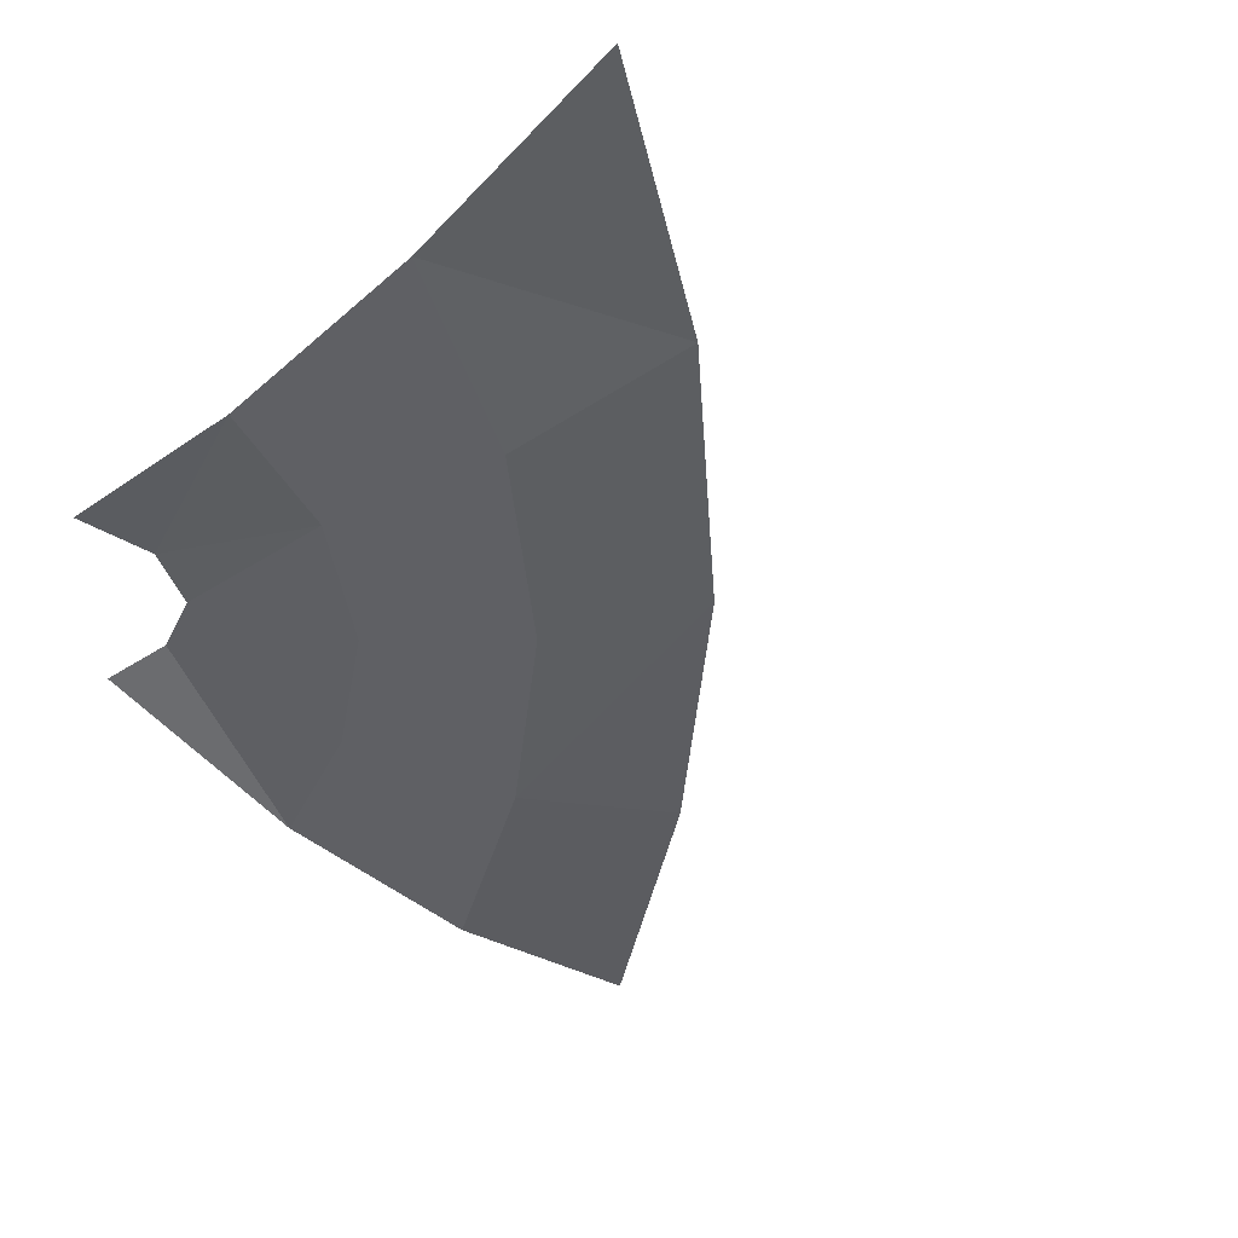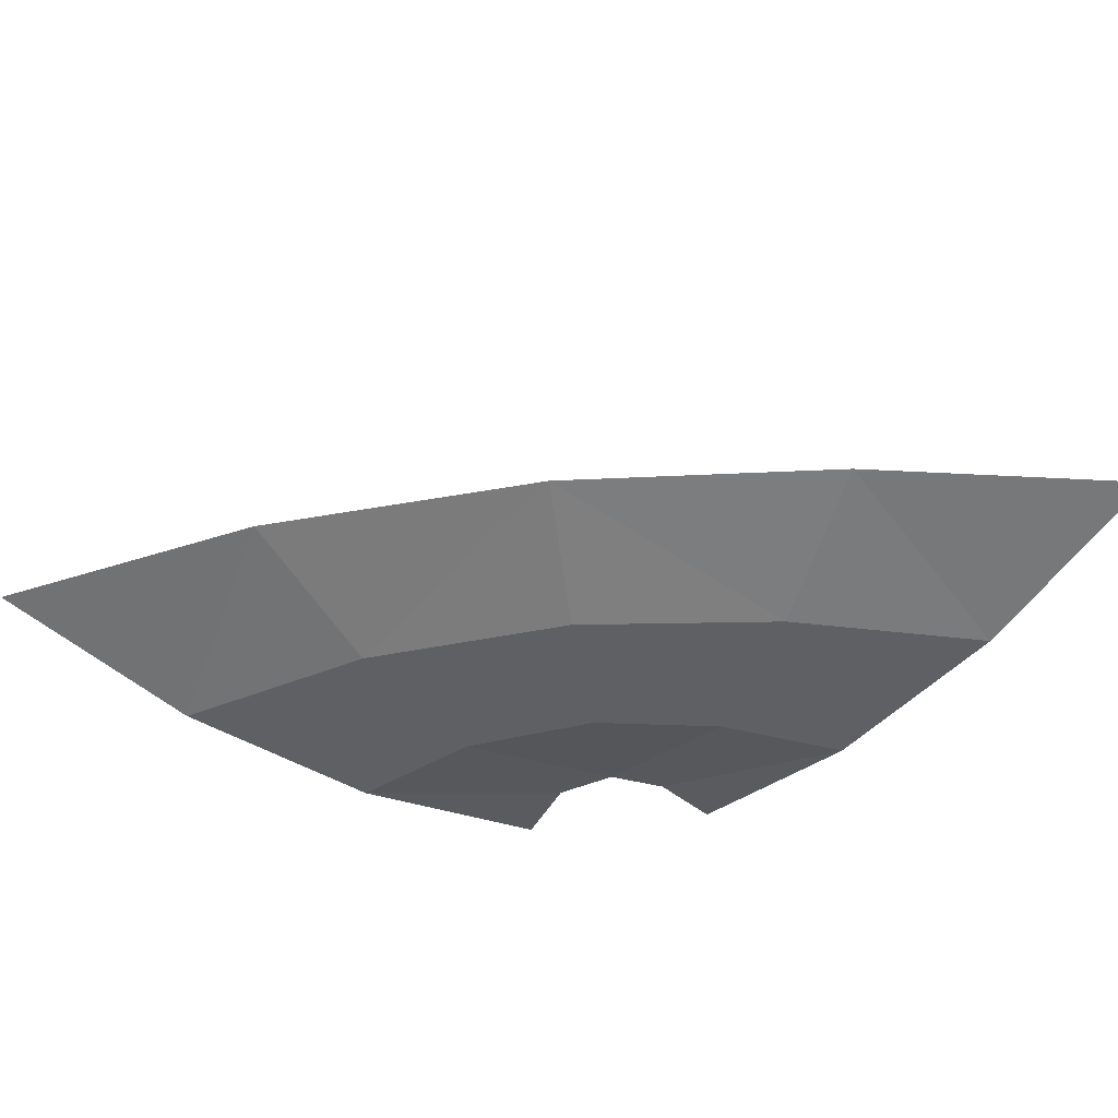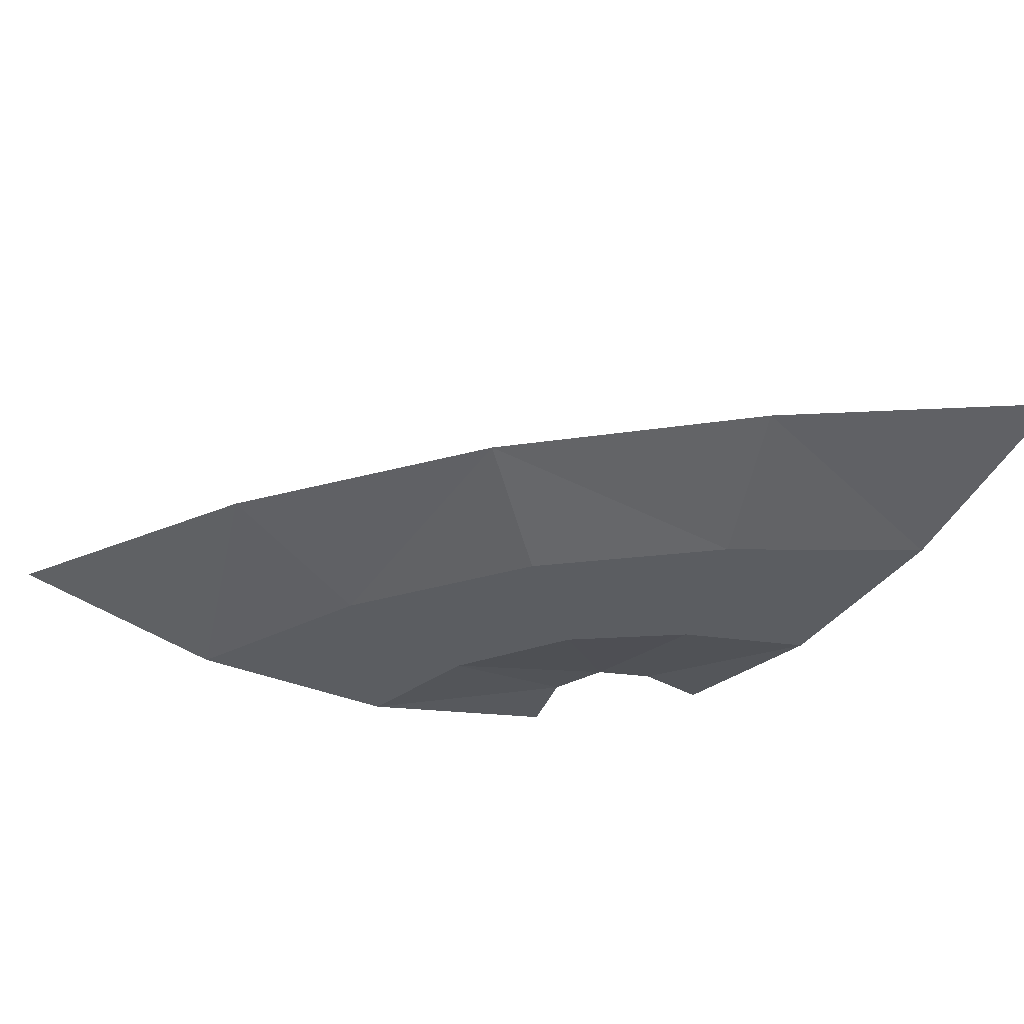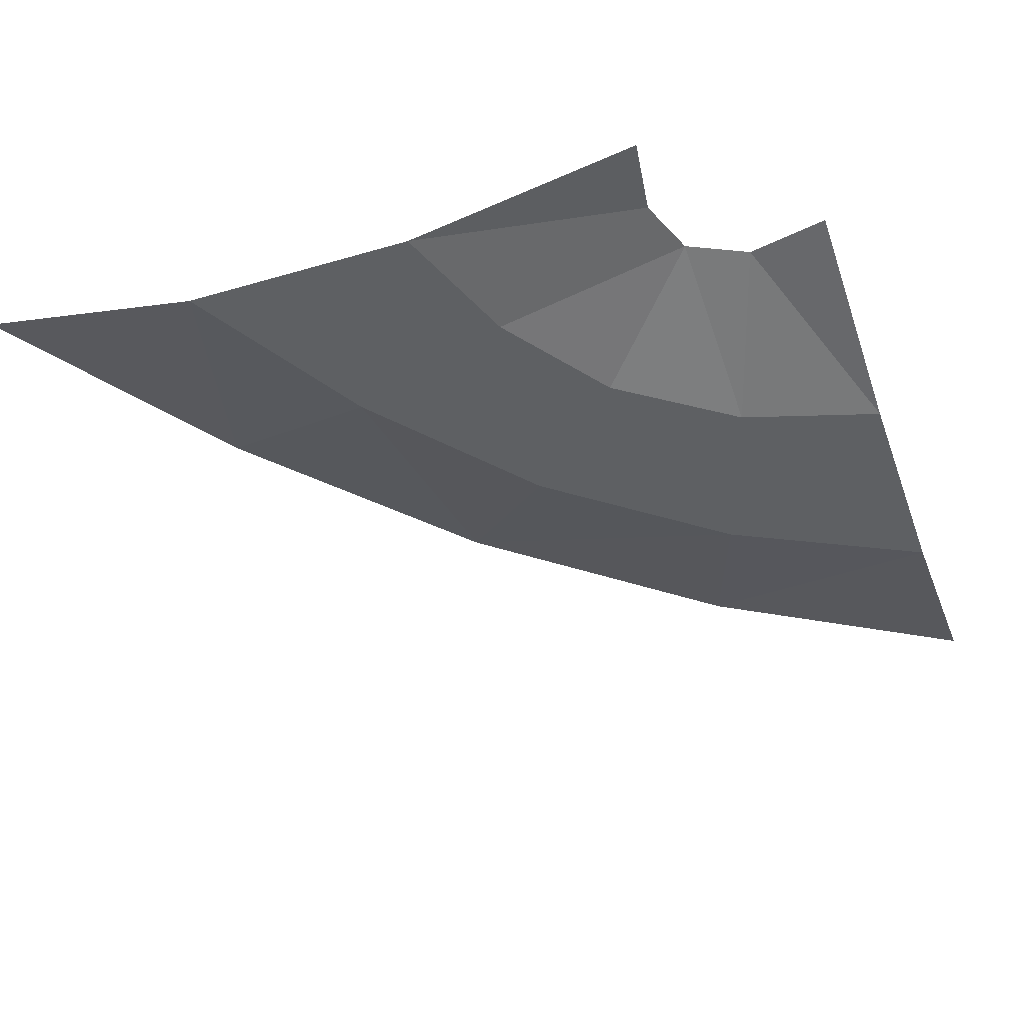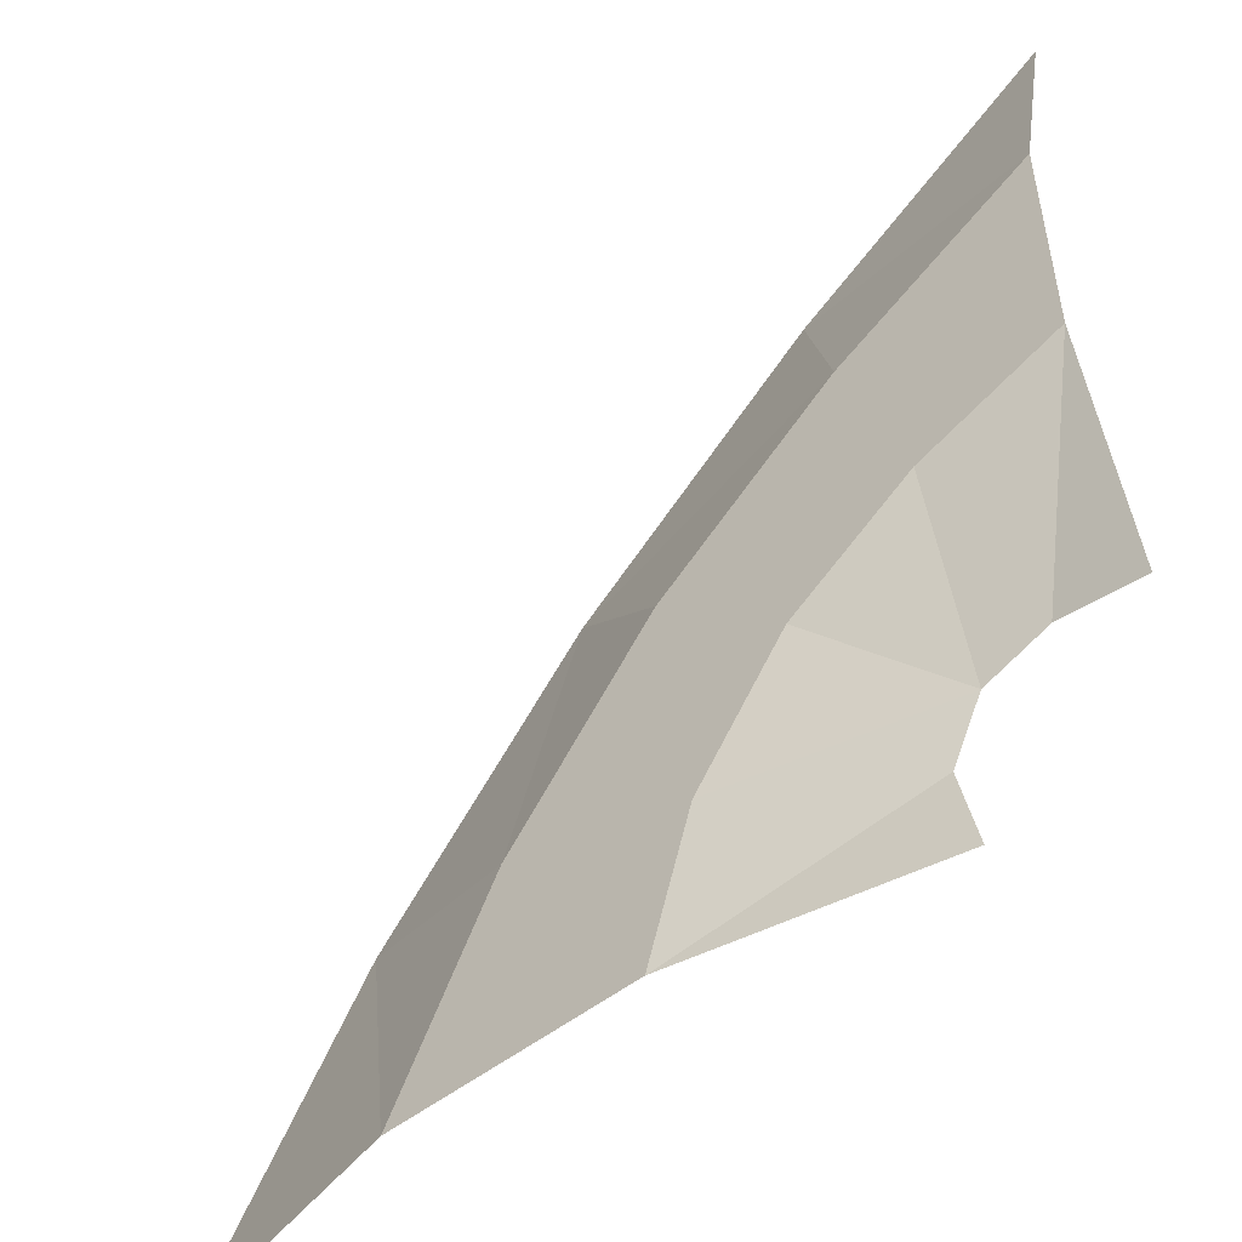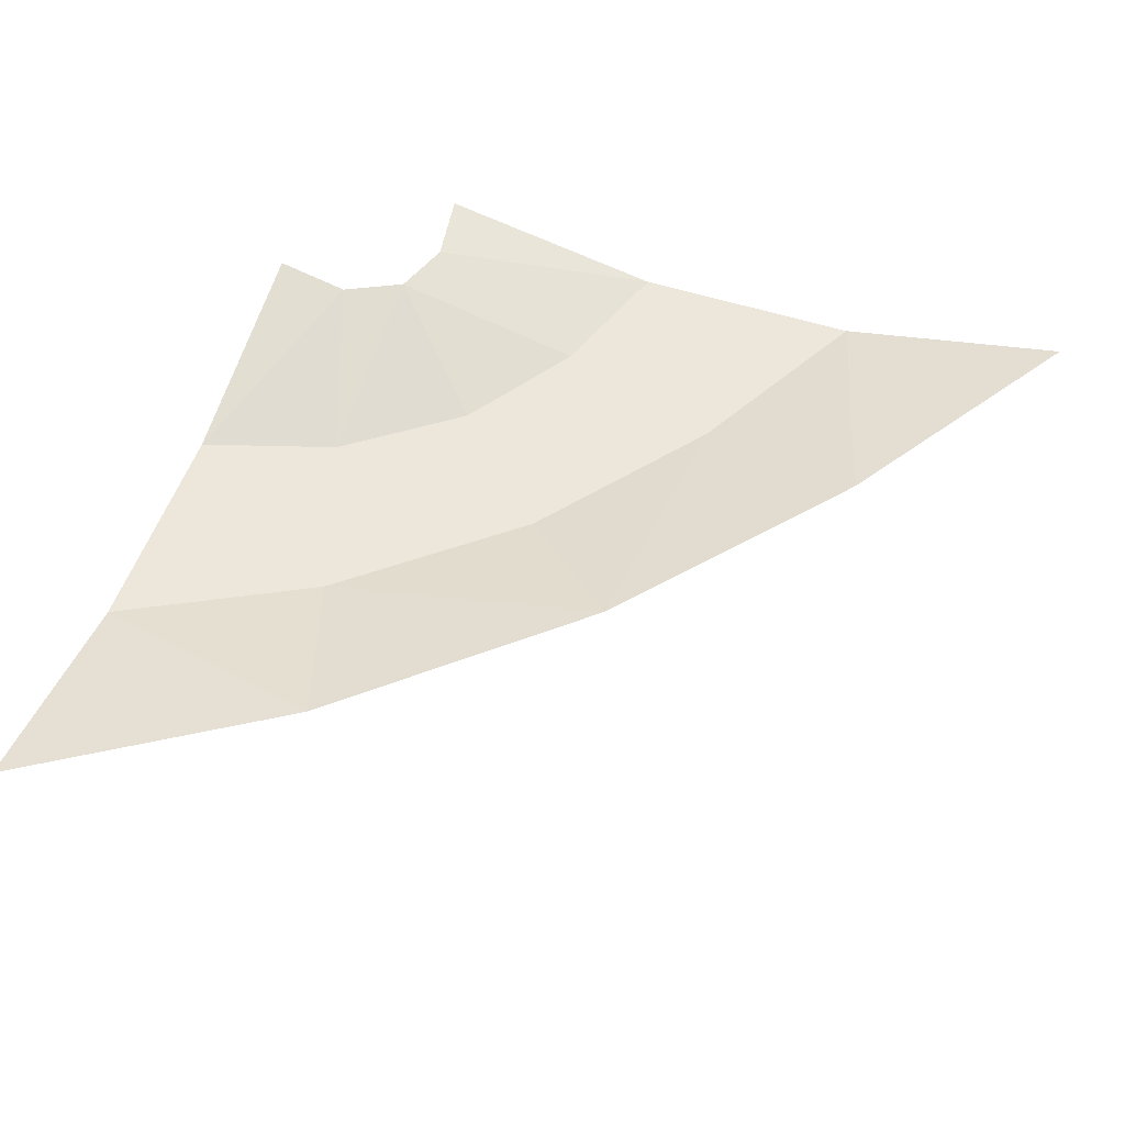
<metadata>
{"format":"obj","ext":"obj","renderer":"f3d","projection":"perspective","resolution":1024,"background":"white","views":[{"elev":-44.9,"azim":-134.9,"up":"+Y"},{"elev":-42.9,"azim":-36.7,"up":"+Y"},{"elev":-35.5,"azim":-29.2,"up":"+Y"},{"elev":-42.6,"azim":109.3,"up":"+Y"},{"elev":-51.6,"azim":40.6,"up":"+Z"},{"elev":53.7,"azim":-71.2,"up":"+Y"}]}
</metadata>
<code>
o Tile2
v -0.7 0 -1
v 1 -0 0.7
v 0.7 0 -1
v 1 -0 -0.7
v 0.2333 -0.1 -1
v -0.2333 -0.1 -1
v 1 -0.1 0.2333
v 1 -0.1 -0.2333
v 0.02712 -0 -0.01969
v 0.7271 -0 -0.7197
v 0.2605 -0.1 -0.253
v 0.4938 -0.1 -0.4864
v 0.6691 -0 -0.8393
v -0.03094 -0.1 -0.606
v 0.3191 -0.1 -0.7227
v -0.3809 -0 -0.4893
v 0.4962 -0 0.3725
v 0.8462 -0 -0.6775
v 0.6129 -0.1 0.02251
v 0.7296 -0.1 -0.3275
f 8 18 20
f 17 7 19
f 19 8 20
f 11 15 14
f 9 14 16
f 15 10 13
f 5 13 3
f 16 6 1
f 14 5 6
f 11 20 12
f 9 19 11
f 20 10 12
f 8 4 18
f 17 2 7
f 19 7 8
f 11 12 15
f 9 11 14
f 15 12 10
f 5 15 13
f 16 14 6
f 14 15 5
f 11 19 20
f 9 17 19
f 20 18 10

</code>
